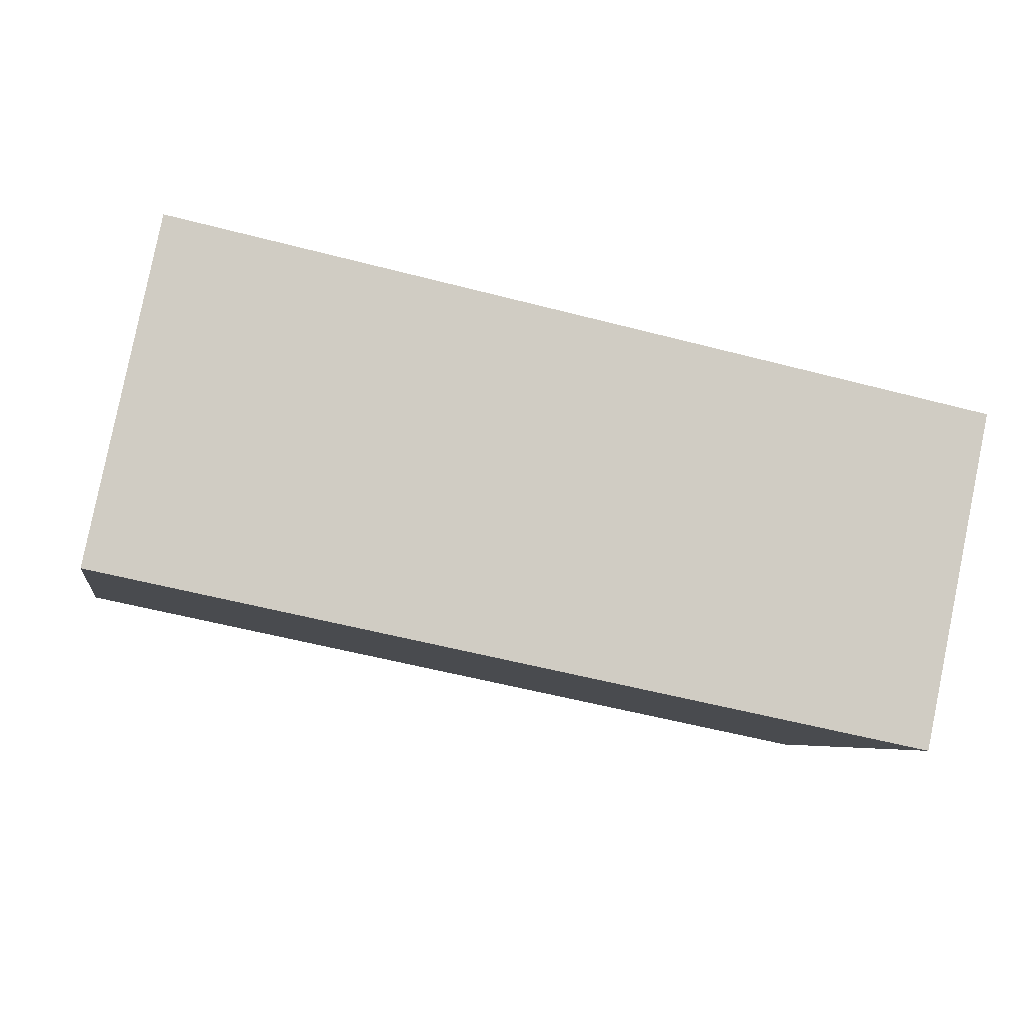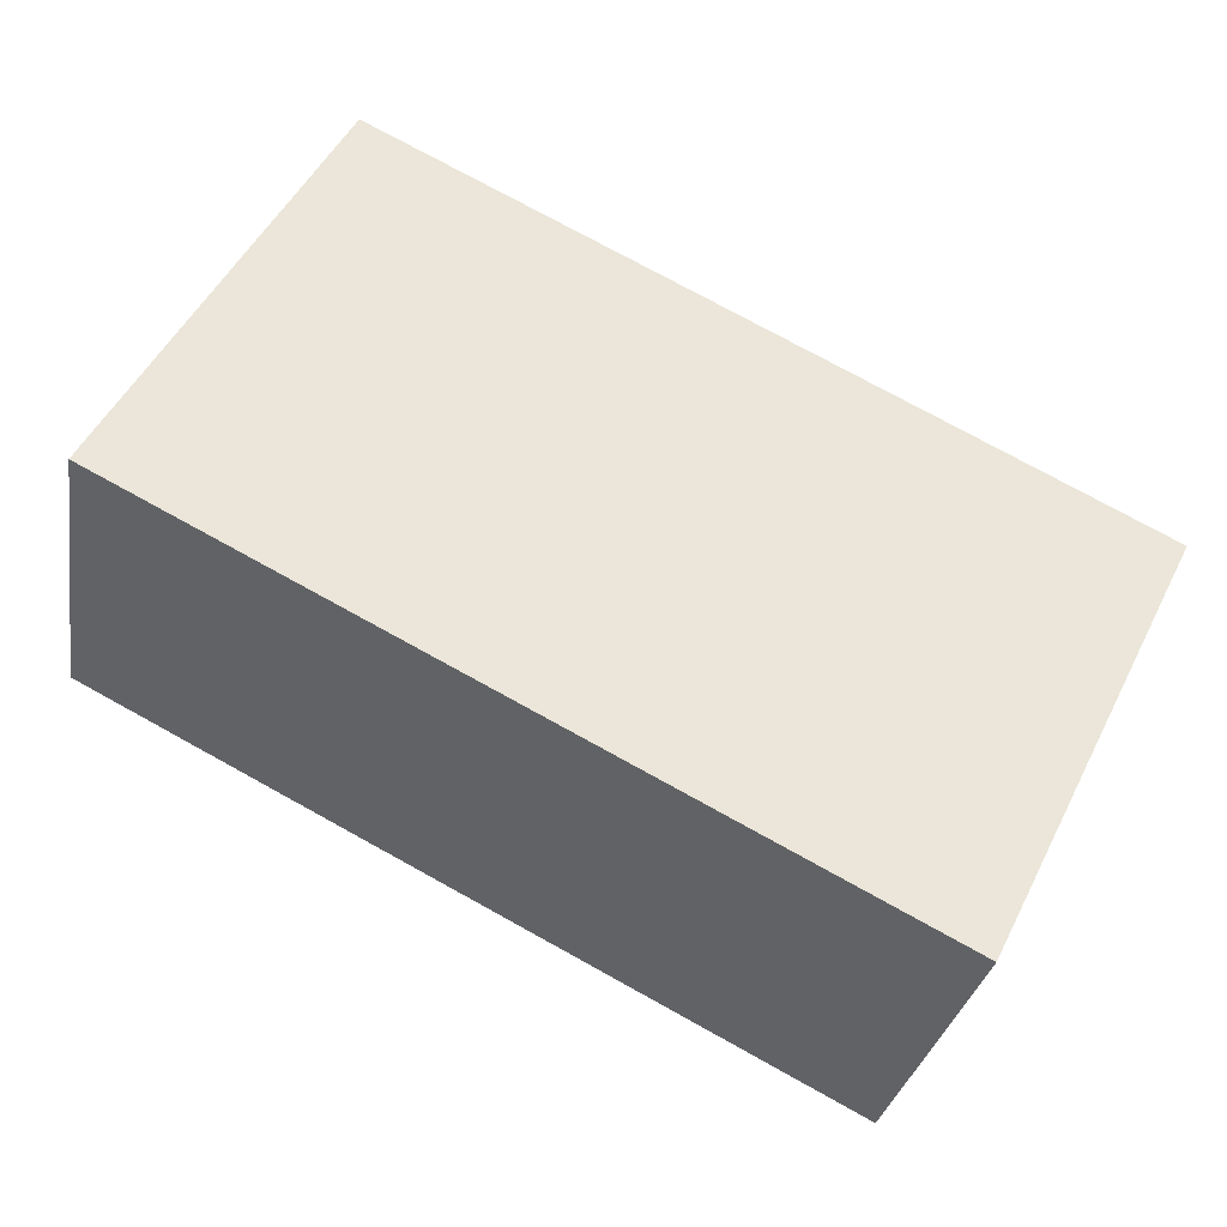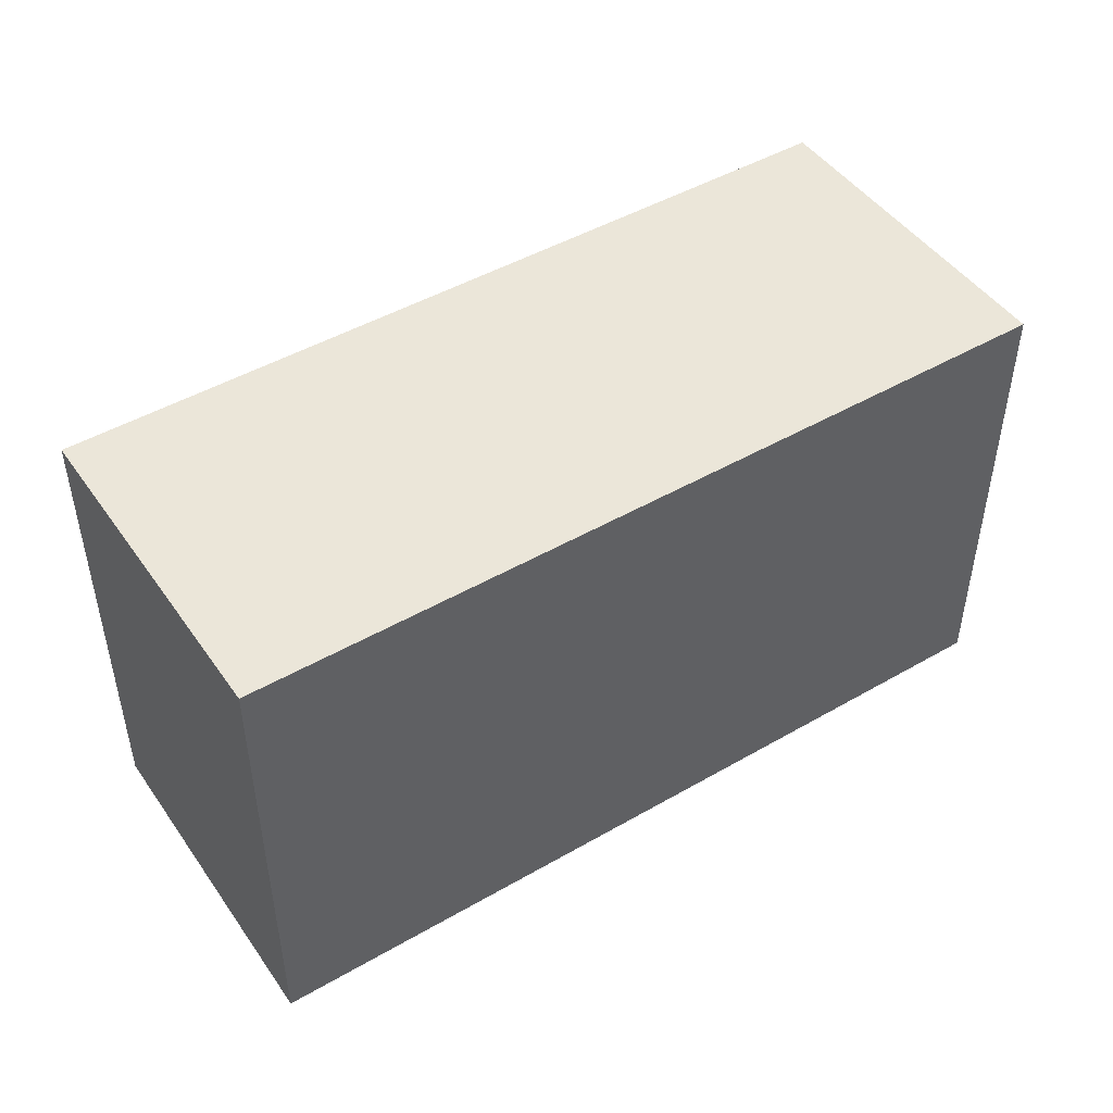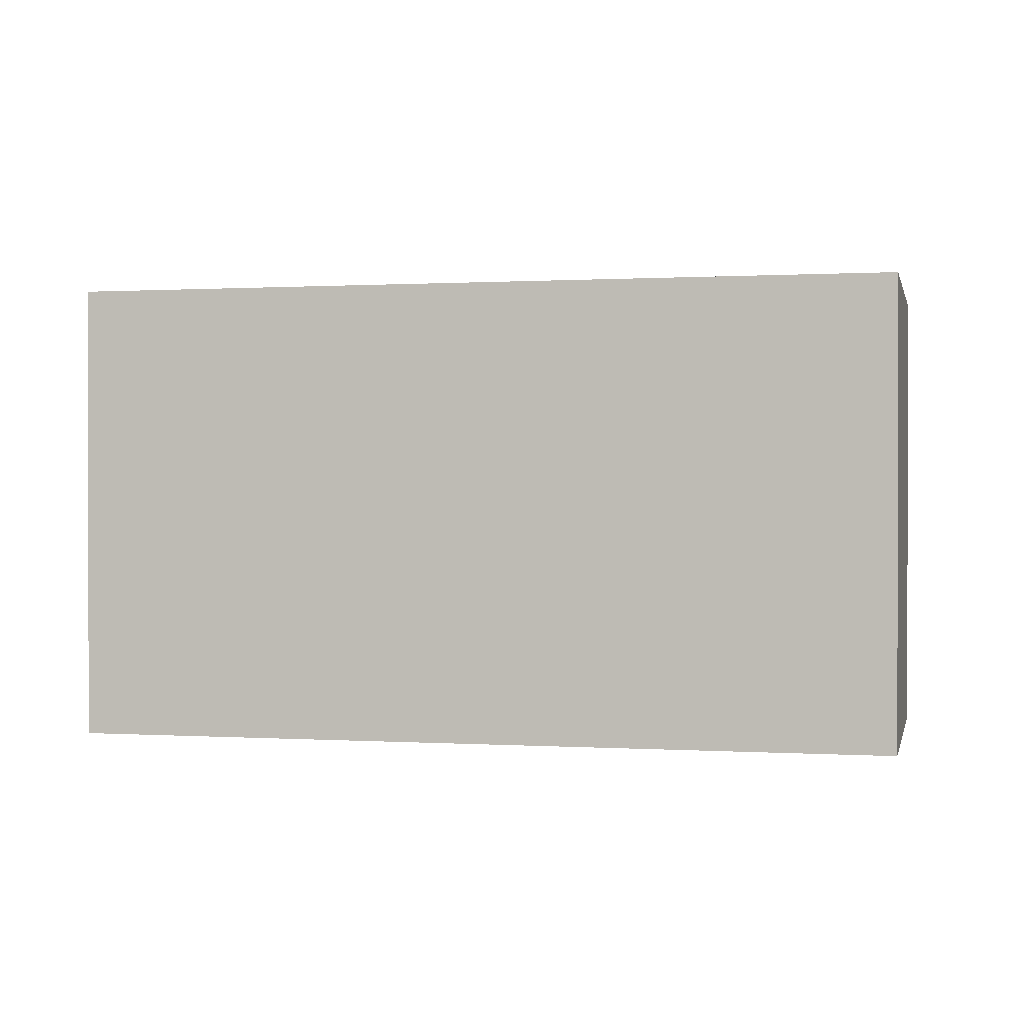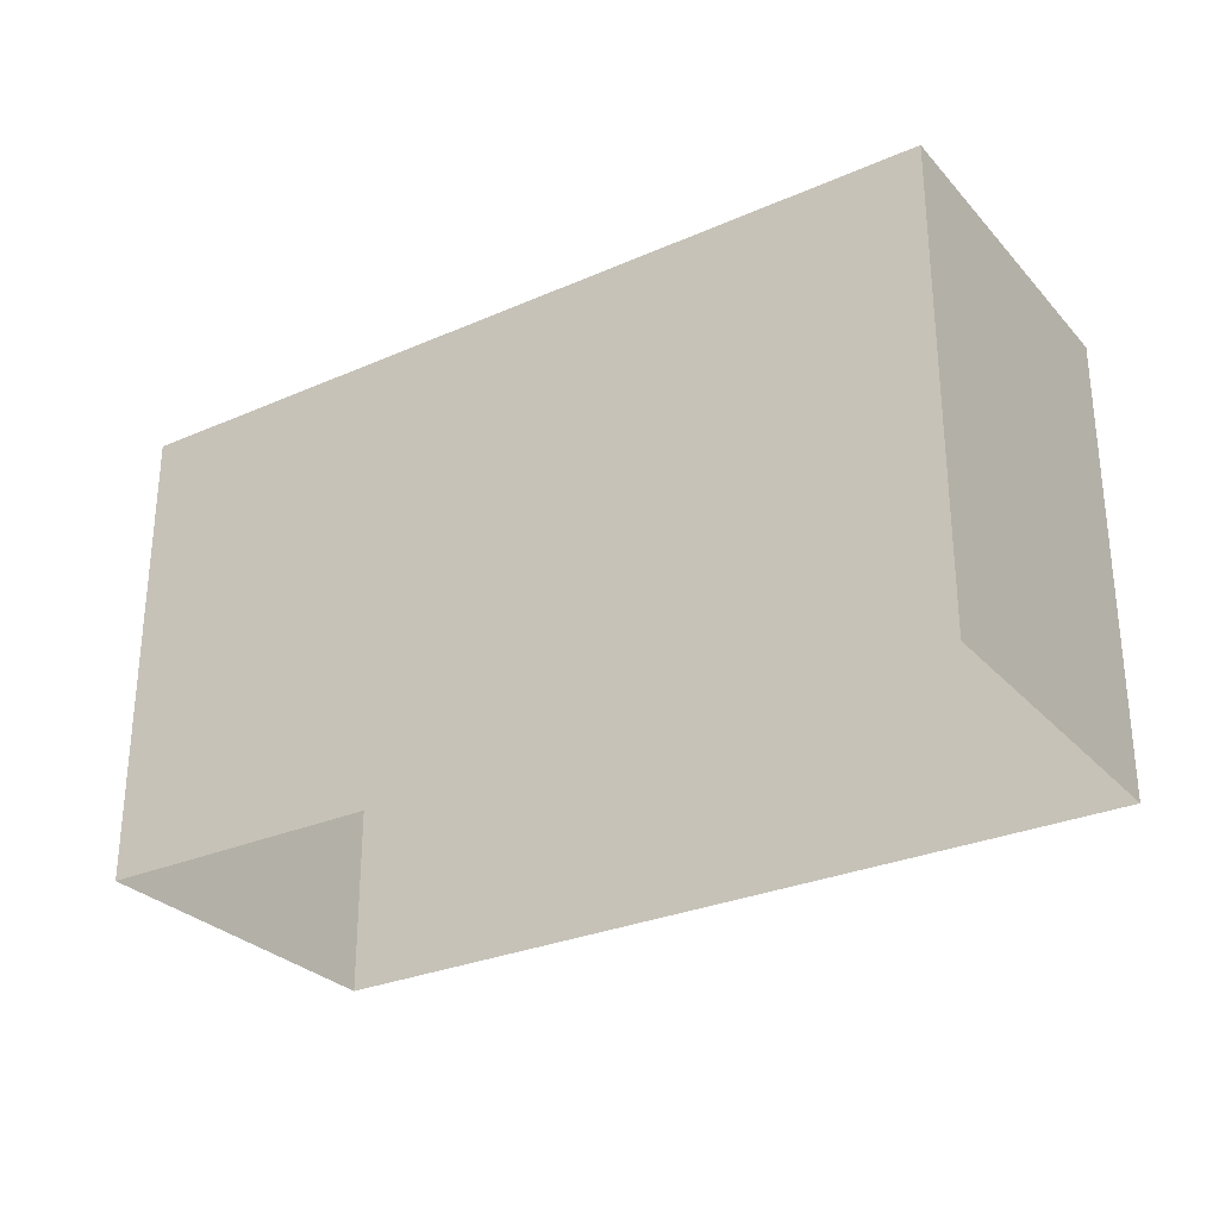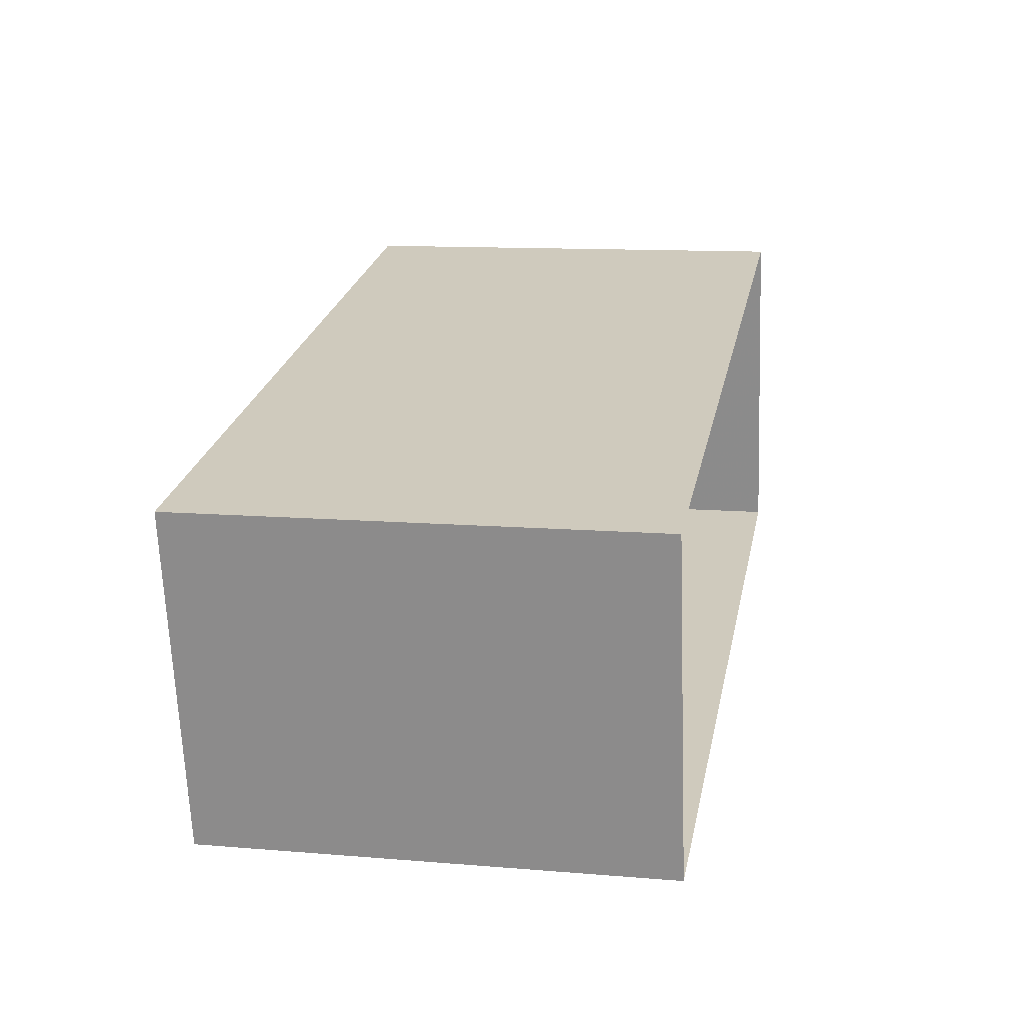
<metadata>
{"format":"obj","ext":"obj","renderer":"f3d","projection":"perspective","resolution":1024,"background":"white","views":[{"elev":-5.8,"azim":-9.9,"up":"+Y"},{"elev":51.8,"azim":26.5,"up":"+Y"},{"elev":47.1,"azim":135.1,"up":"+Z"},{"elev":0.5,"azim":1.1,"up":"+Z"},{"elev":-29.0,"azim":-158.6,"up":"+Z"},{"elev":12.0,"azim":101.2,"up":"+Y"}]}
</metadata>
<code>
v -8211 -3.93e+04 6.46
v -8210 -3.93e+04 6.461
v -8196 -3.93e+04 6.46
v -8197 -3.931e+04 6.46
v -8211 -3.93e+04 14.32
v -8197 -3.931e+04 14.32
v -8196 -3.93e+04 14.32
v -8210 -3.93e+04 14.32
f 1 2 3
f 4 1 3
f 5 6 7
f 8 5 7
f 6 4 3
f 7 6 3
f 6 1 4
f 6 5 1
f 5 2 1
f 5 8 2
f 7 3 2
f 8 7 2

</code>
